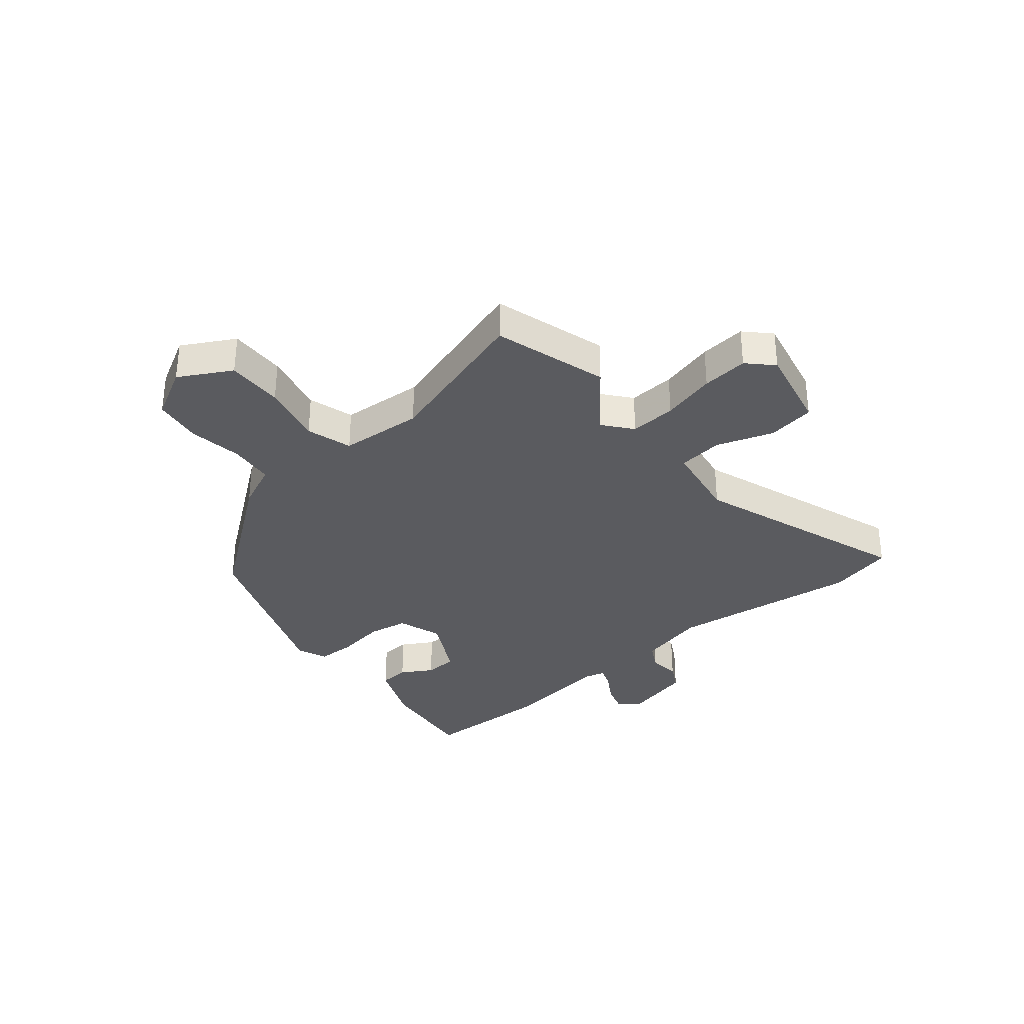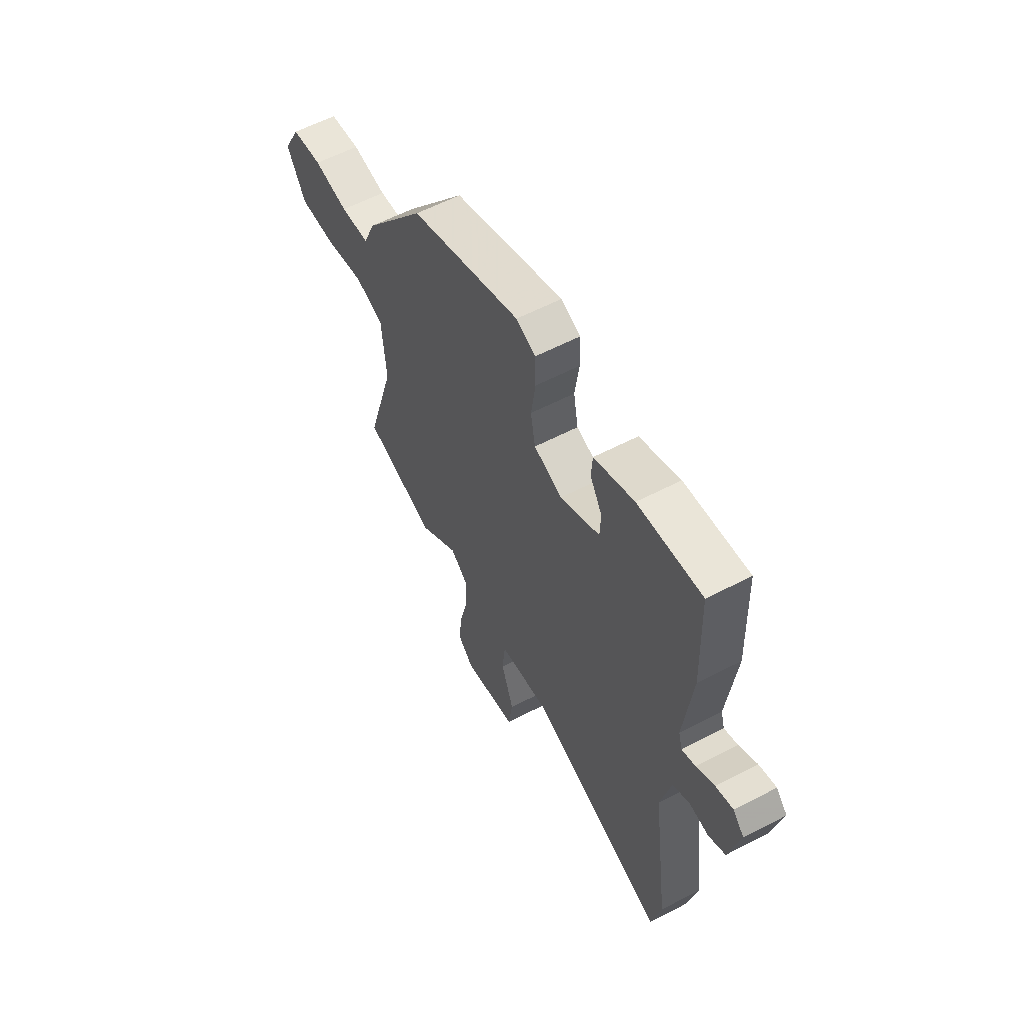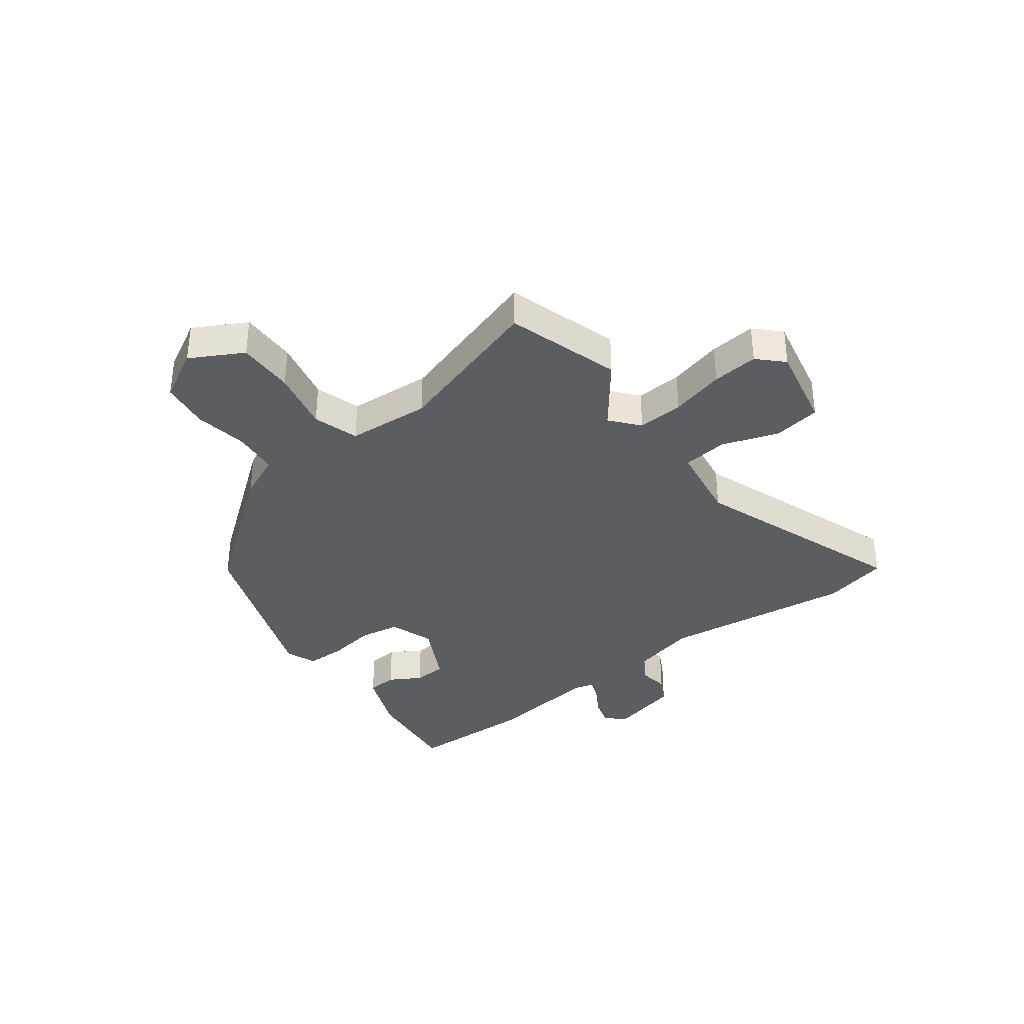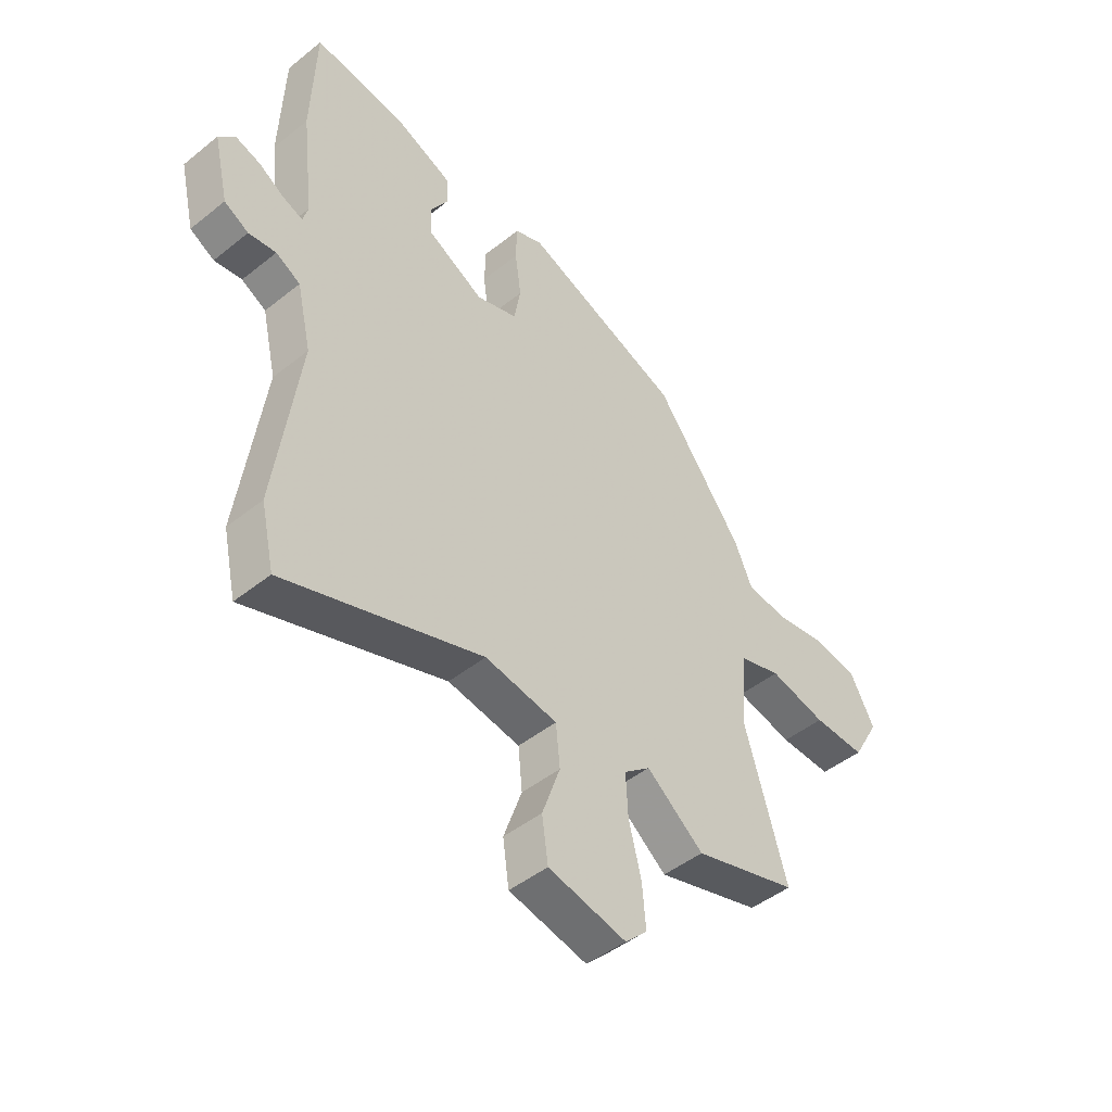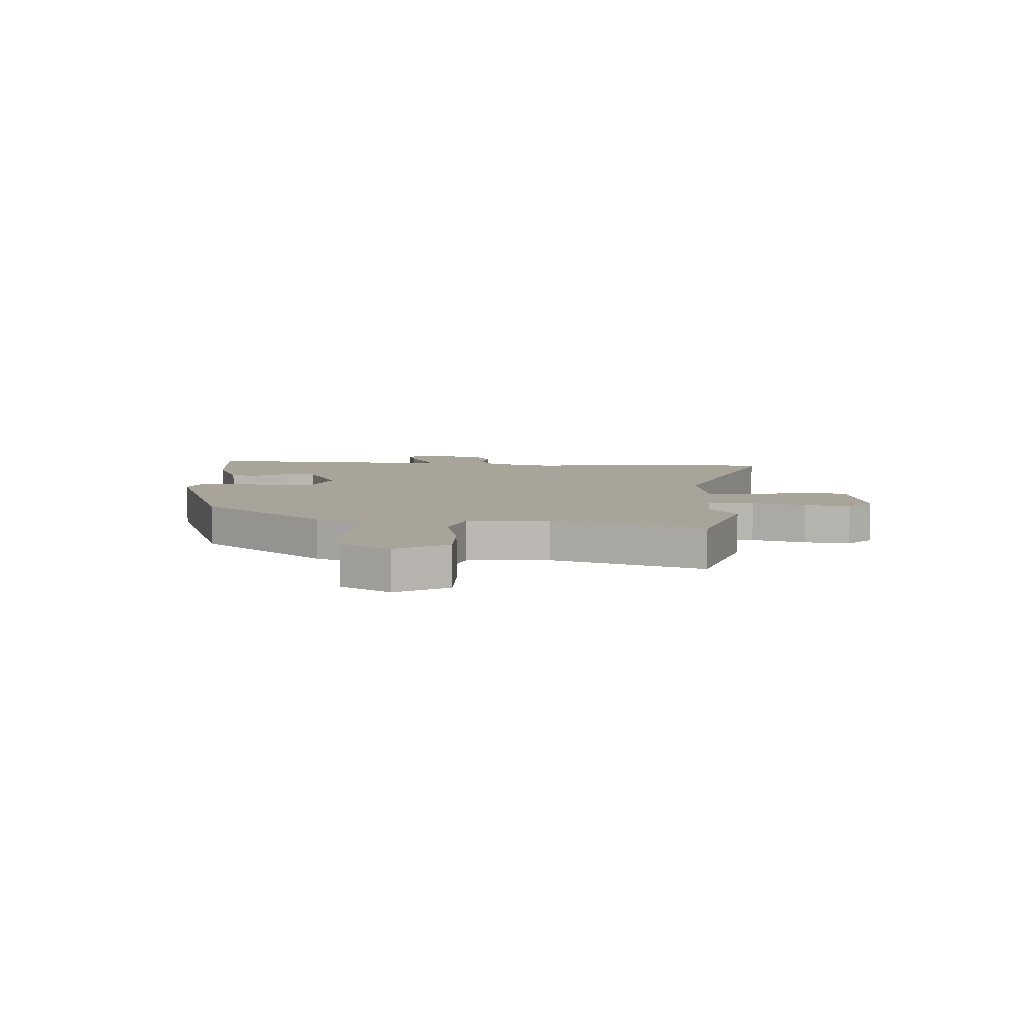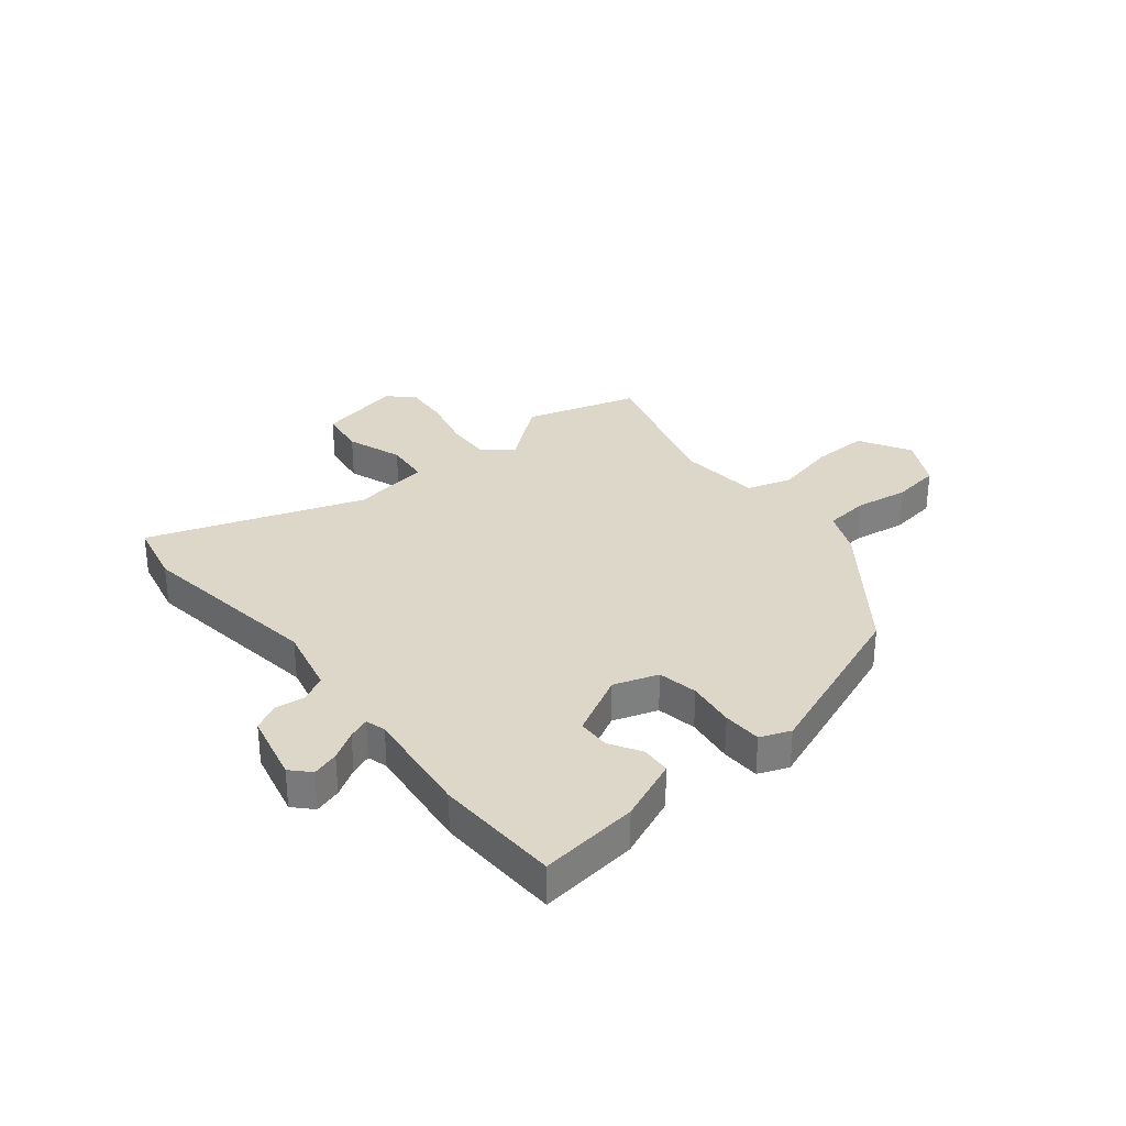
<metadata>
{"format":"obj","ext":"obj","renderer":"f3d","projection":"perspective","resolution":1024,"background":"white","views":[{"elev":-33.4,"azim":130.1,"up":"+Y"},{"elev":59.4,"azim":-118.1,"up":"+Z"},{"elev":-35.9,"azim":127.7,"up":"+Y"},{"elev":-46.3,"azim":-47.6,"up":"+Z"},{"elev":7.3,"azim":94.1,"up":"+Y"},{"elev":30.9,"azim":-39.0,"up":"+Y"}]}
</metadata>
<code>
v 0.314 0.07 0.427
v 0.484 0.07 0.201
v 0.519 0.07 0.121
v 0.599 0.07 0.112
v 0.695 0.07 0.126
v 0.781 0.07 0.113
v 0.829 0.07 0.023
v 0.777 0.07 -0.069
v 0.676 0.07 -0.066
v 0.566 0.07 -0.04
v 0.485 0.07 -0.064
v 0.473 0.07 -0.211
v 0.554 0.07 -0.484
v 0.352 0.07 -0.543
v 0.241 0.07 -0.455
v 0.19 0.07 -0.496
v 0.194 0.07 -0.578
v 0.218 0.07 -0.674
v 0.225 0.07 -0.756
v 0.182 0.07 -0.798
v 0.031 0.07 -0.764
v 0.019 0.07 -0.68
v 0.054 0.07 -0.58
v 0.046 0.07 -0.5
v -0.094 0.07 -0.476
v -0.476 0.07 -0.607
v -0.502 0.07 -0.491
v -0.456 0.07 -0.152
v -0.484 0.07 -0.031
v -0.531 0.07 -0.005
v -0.584 0.07 -0.012
v -0.631 0.07 0.014
v -0.66 0.07 0.138
v -0.629 0.07 0.171
v -0.581 0.07 0.156
v -0.531 0.07 0.125
v -0.493 0.07 0.11
v -0.483 0.07 0.146
v -0.506 0.07 0.343
v -0.498 0.07 0.566
v -0.322 0.07 0.544
v -0.211 0.07 0.497
v -0.208 0.07 0.444
v -0.241 0.07 0.389
v -0.239 0.07 0.331
v -0.13 0.07 0.273
v -0.051 0.07 0.299
v -0.038 0.07 0.37
v -0.05 0.07 0.456
v -0.048 0.07 0.525
v 0.006 0.07 0.546
v 0.314 0 0.427
v 0.484 0 0.201
v 0.519 0 0.121
v 0.599 0 0.112
v 0.695 0 0.126
v 0.781 0 0.113
v 0.829 0 0.023
v 0.777 0 -0.069
v 0.676 0 -0.066
v 0.566 0 -0.04
v 0.485 0 -0.064
v 0.473 0 -0.211
v 0.554 0 -0.484
v 0.352 0 -0.543
v 0.241 0 -0.455
v 0.19 0 -0.496
v 0.194 0 -0.578
v 0.218 0 -0.674
v 0.225 0 -0.756
v 0.182 0 -0.798
v 0.031 0 -0.764
v 0.019 0 -0.68
v 0.054 0 -0.58
v 0.046 0 -0.5
v -0.094 0 -0.476
v -0.476 0 -0.607
v -0.502 0 -0.491
v -0.456 0 -0.152
v -0.484 0 -0.031
v -0.531 0 -0.005
v -0.584 0 -0.012
v -0.631 0 0.014
v -0.66 0 0.138
v -0.629 0 0.171
v -0.581 0 0.156
v -0.531 0 0.125
v -0.493 0 0.11
v -0.483 0 0.146
v -0.506 0 0.343
v -0.498 0 0.566
v -0.322 0 0.544
v -0.211 0 0.497
v -0.208 0 0.444
v -0.241 0 0.389
v -0.239 0 0.331
v -0.13 0 0.273
v -0.051 0 0.299
v -0.038 0 0.37
v -0.05 0 0.456
v -0.048 0 0.525
v 0.006 0 0.546
f 48 49 50 51
f 47 48 51 1
f 41 42 43 44
f 41 44 45
f 38 39 40 41
f 37 38 41 45
f 33 34 35 36
f 33 36 37
f 30 31 32 33
f 29 30 33 37
f 28 29 37 45
f 25 26 27 28
f 24 25 28 45
f 20 21 22 23
f 20 23 24
f 17 18 19 20
f 16 17 20 24
f 15 16 24 45
f 12 13 14 15
f 11 12 15 45
f 7 8 9 10
f 5 6 7 10
f 4 5 10 11
f 3 4 11
f 47 1 2 3
f 46 47 3 11
f 11 45 46
f 102 101 100 99
f 52 102 99 98
f 95 94 93 92
f 96 95 92
f 92 91 90 89
f 96 92 89 88
f 87 86 85 84
f 88 87 84
f 84 83 82 81
f 88 84 81 80
f 96 88 80 79
f 79 78 77 76
f 96 79 76 75
f 74 73 72 71
f 75 74 71
f 71 70 69 68
f 75 71 68 67
f 96 75 67 66
f 66 65 64 63
f 96 66 63 62
f 61 60 59 58
f 61 58 57 56
f 62 61 56 55
f 62 55 54
f 54 53 52 98
f 62 54 98 97
f 97 96 62
f 1 52 53 2
f 2 53 54 3
f 3 54 55 4
f 4 55 56 5
f 5 56 57 6
f 6 57 58 7
f 7 58 59 8
f 8 59 60 9
f 9 60 61 10
f 10 61 62 11
f 11 62 63 12
f 12 63 64 13
f 13 64 65 14
f 14 65 66 15
f 15 66 67 16
f 16 67 68 17
f 17 68 69 18
f 18 69 70 19
f 19 70 71 20
f 20 71 72 21
f 21 72 73 22
f 22 73 74 23
f 23 74 75 24
f 24 75 76 25
f 25 76 77 26
f 26 77 78 27
f 27 78 79 28
f 28 79 80 29
f 29 80 81 30
f 30 81 82 31
f 31 82 83 32
f 32 83 84 33
f 33 84 85 34
f 34 85 86 35
f 35 86 87 36
f 36 87 88 37
f 37 88 89 38
f 38 89 90 39
f 39 90 91 40
f 40 91 92 41
f 41 92 93 42
f 42 93 94 43
f 43 94 95 44
f 44 95 96 45
f 45 96 97 46
f 46 97 98 47
f 47 98 99 48
f 48 99 100 49
f 49 100 101 50
f 50 101 102 51
f 51 102 52 1

</code>
